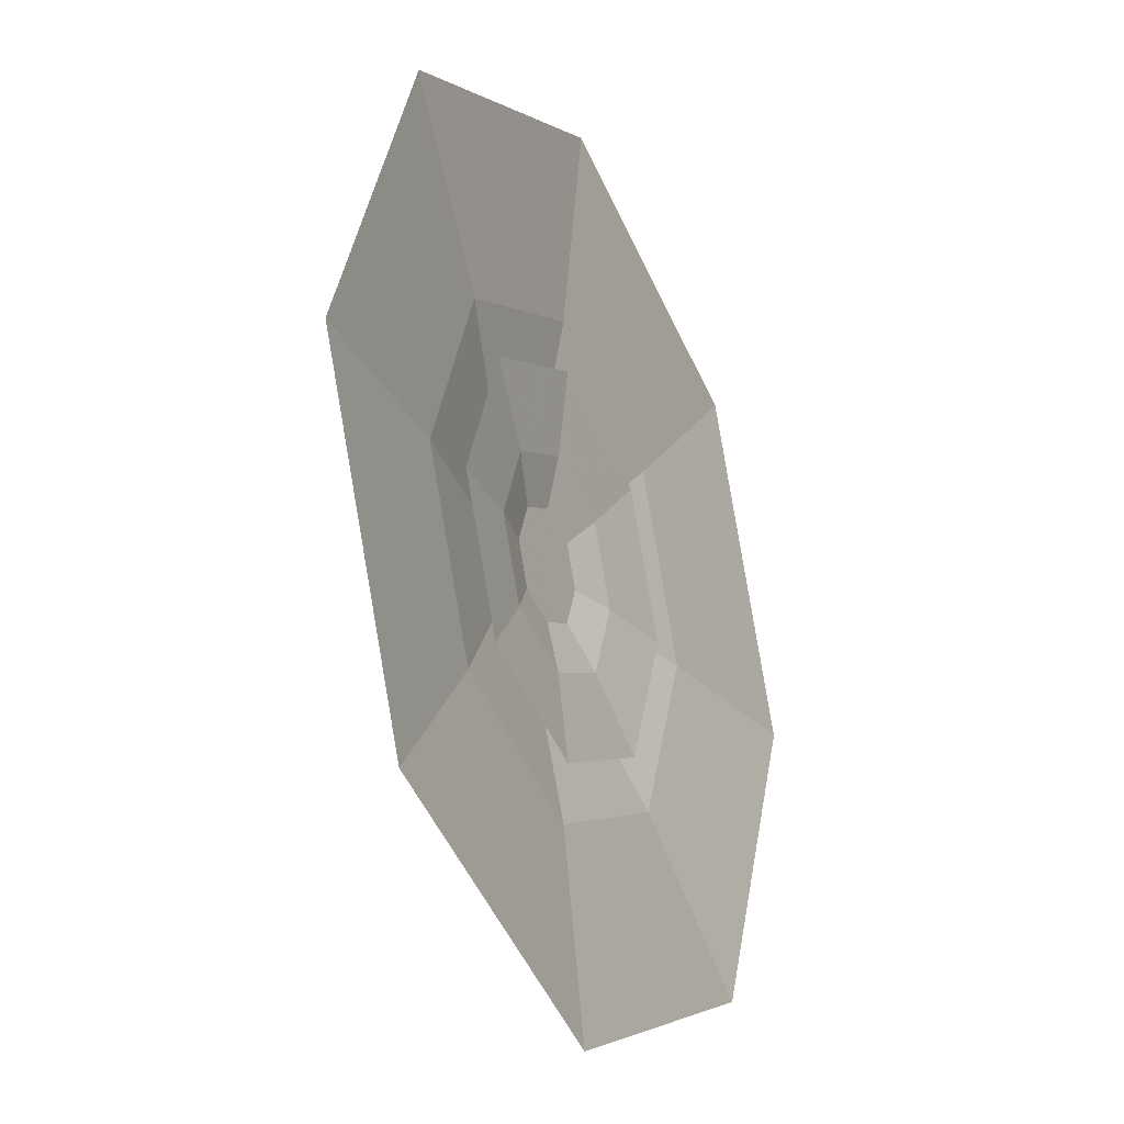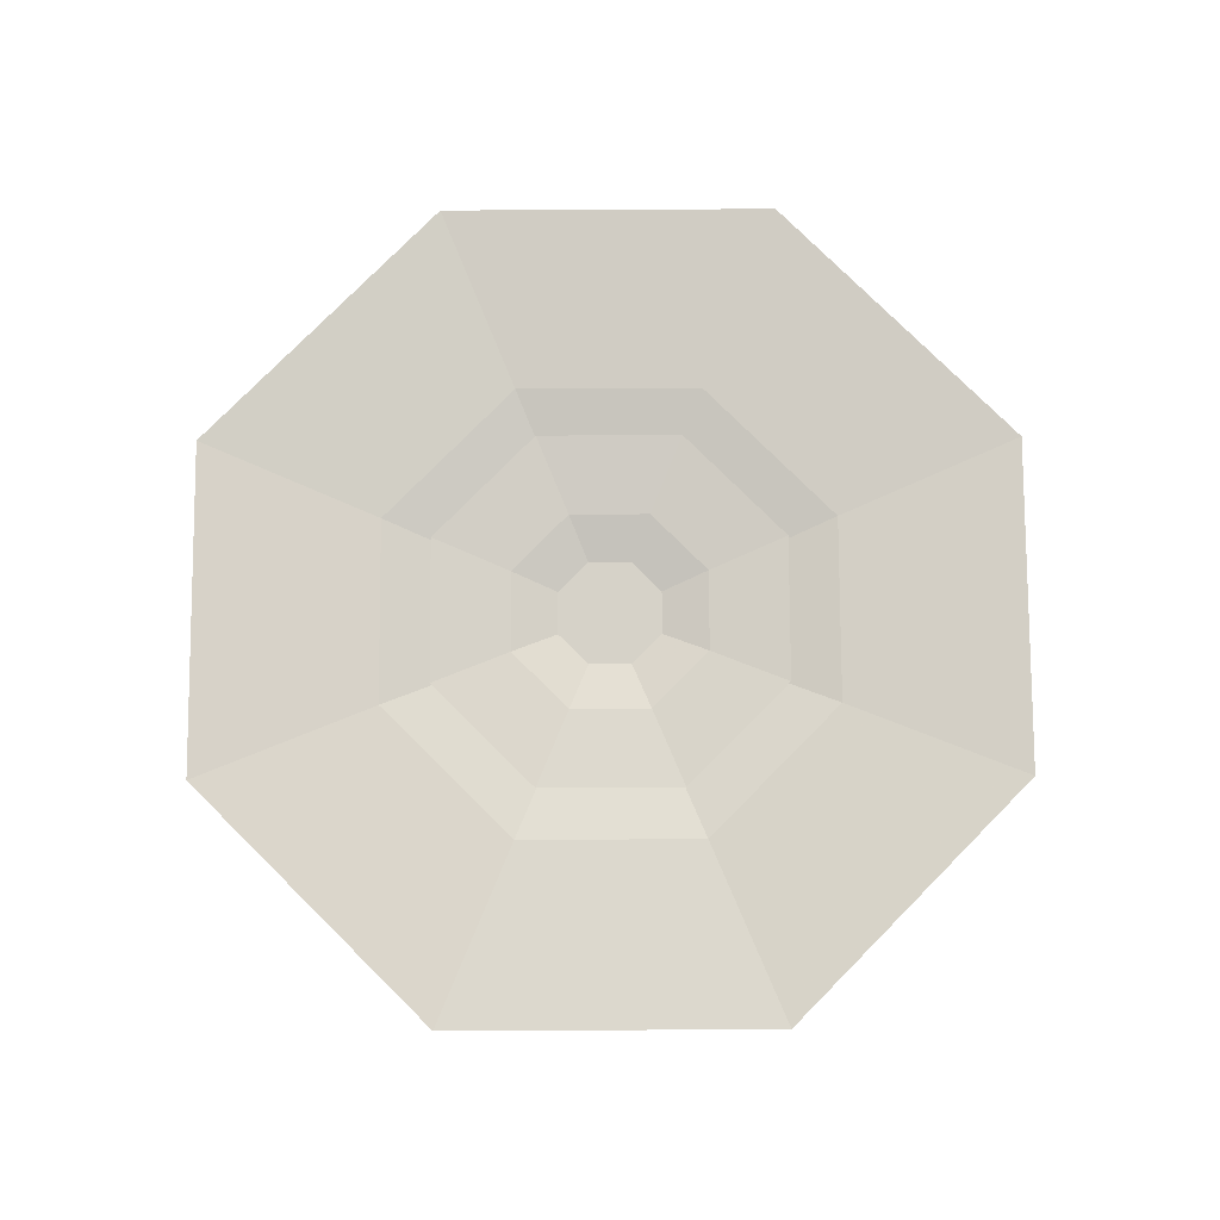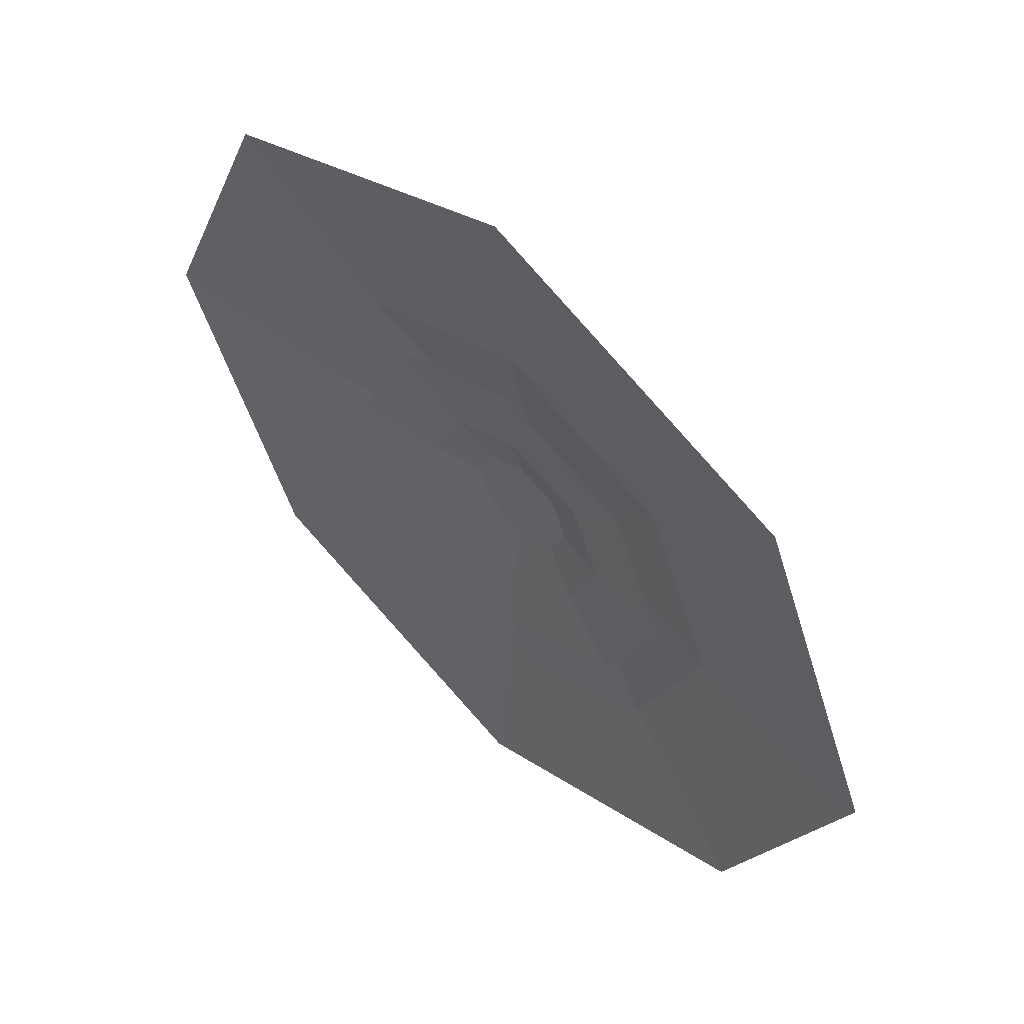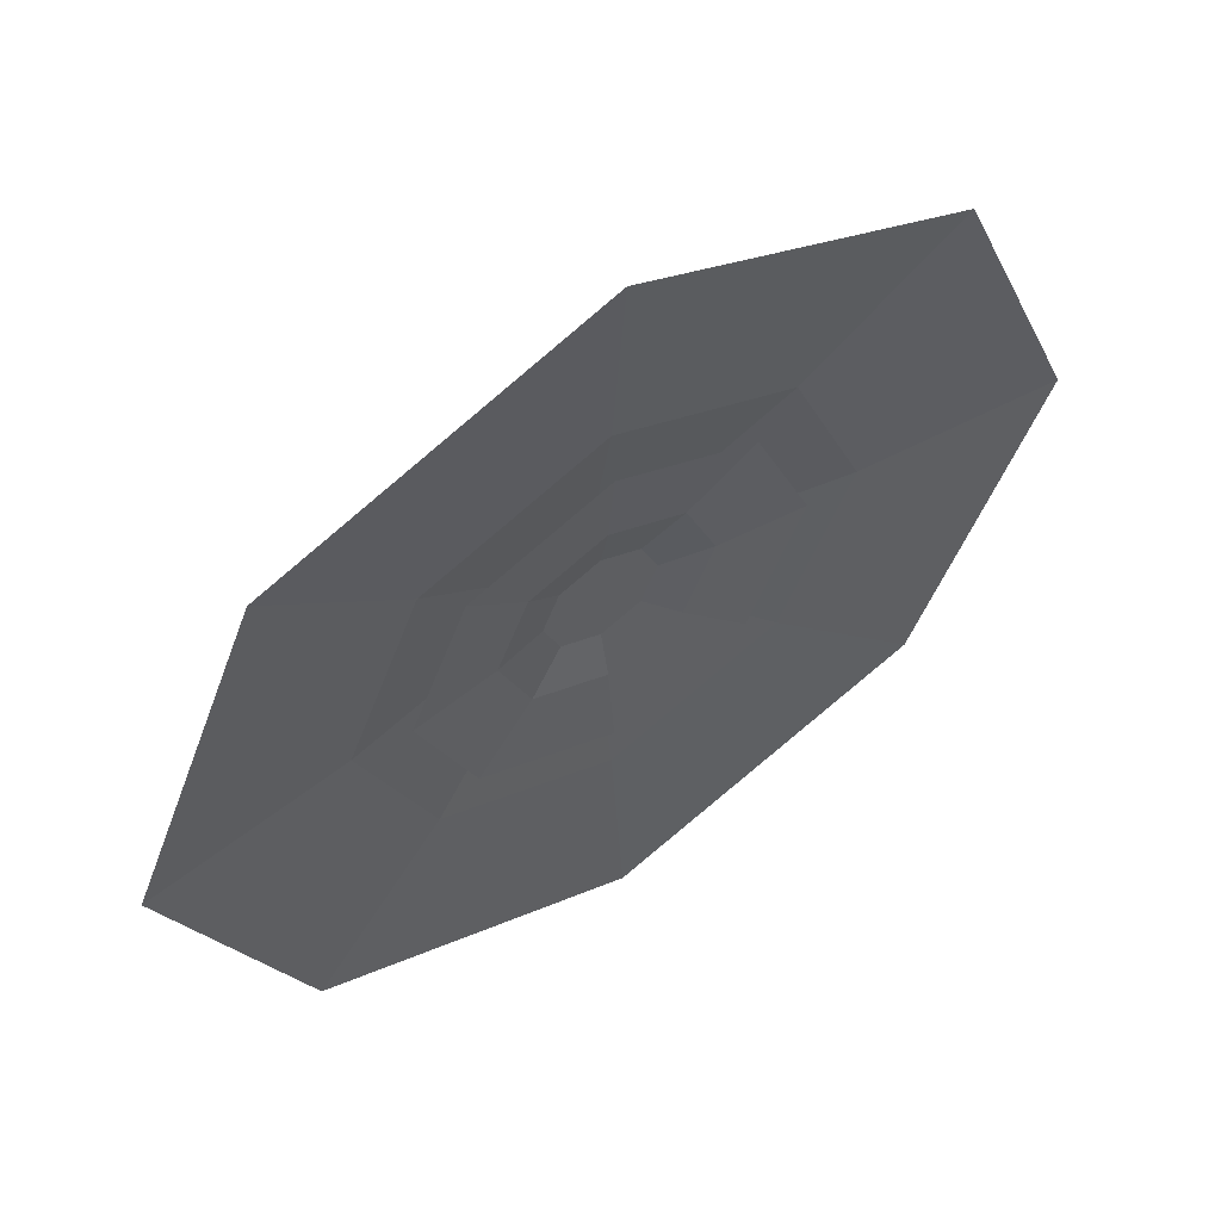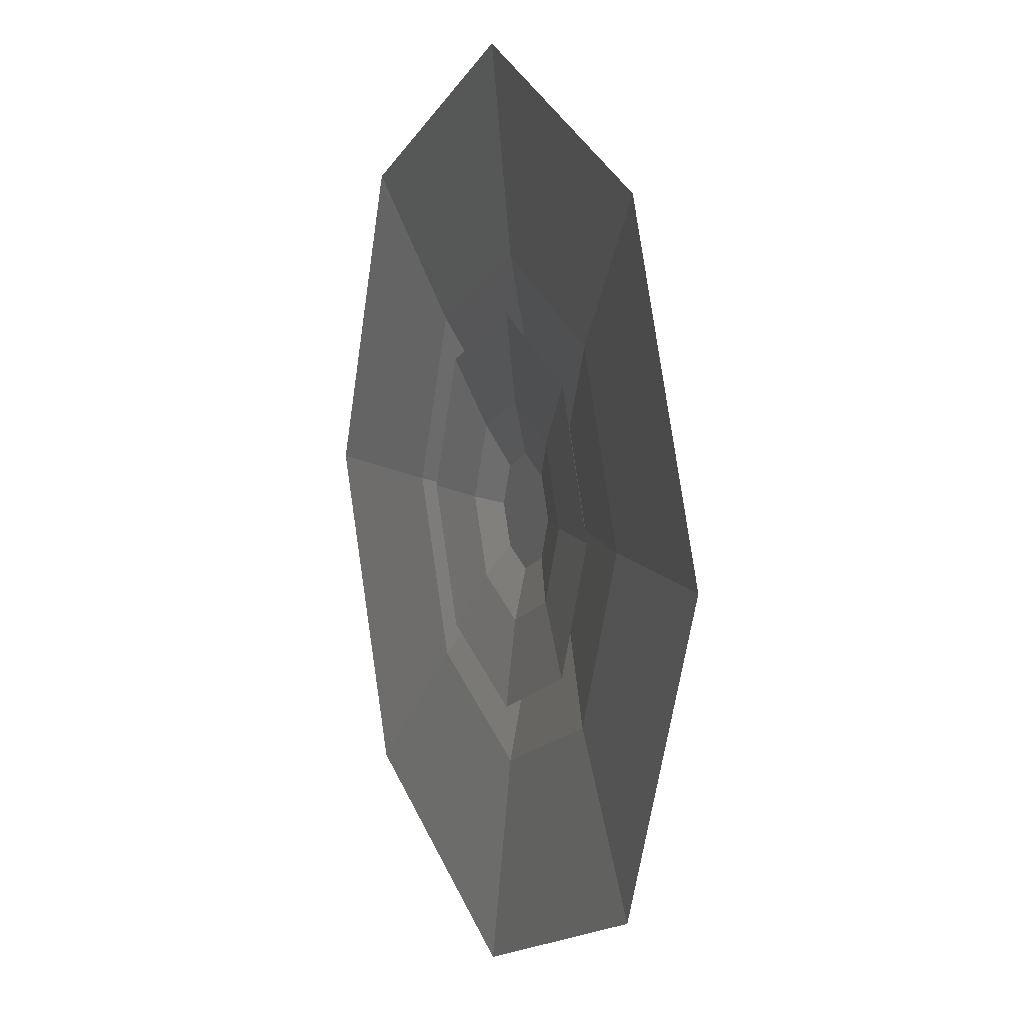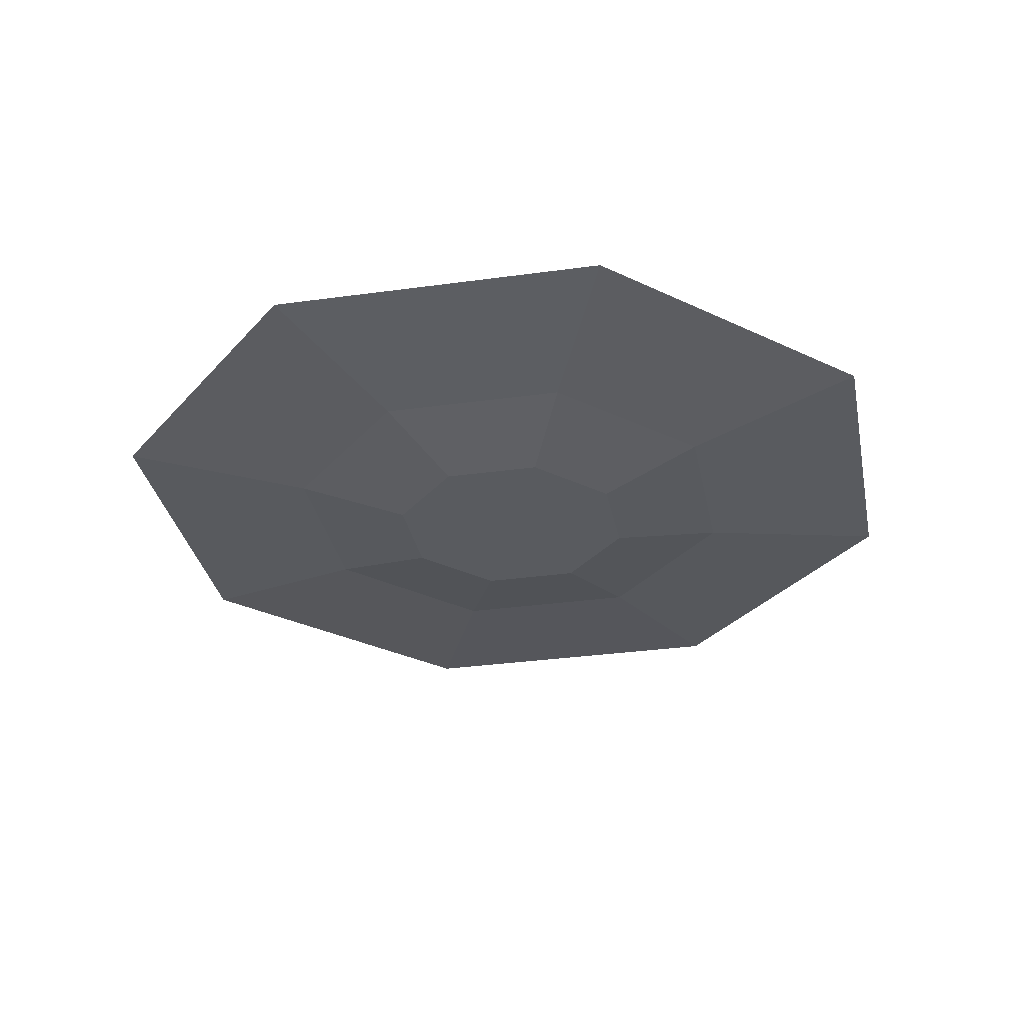
<metadata>
{"format":"obj","ext":"obj","renderer":"f3d","projection":"perspective","resolution":1024,"background":"white","views":[{"elev":-26.5,"azim":-64.0,"up":"+Y"},{"elev":78.4,"azim":22.2,"up":"+Z"},{"elev":56.6,"azim":43.7,"up":"+Y"},{"elev":58.1,"azim":-33.9,"up":"+Y"},{"elev":9.0,"azim":67.8,"up":"+Y"},{"elev":-32.0,"azim":-101.5,"up":"+Z"}]}
</metadata>
<code>
g guangyun
v 1330 0.001859 -194.9
v 940.4 940.7 -194.9
v 1787 1787 62.02
v 2527 0.001945 62.02
v -0.3225 1330 -194.9
v -0.3226 2527 62.02
v -941 940.7 -194.9
v -1787 1787 62.02
v -1331 0.001729 -194.9
v -2528 0.001697 62.02
v -941 -940.7 -194.9
v -1787 -1787 62.02
v -0.3222 -1330 -194.9
v -0.3221 -2527 62.02
v 940.4 -940.7 -194.9
v 1787 -1787 62.02
v 3225 3225 283.3
v 4561 0.00212 283.3
v -0.3228 4561 283.3
v -3225 3225 283.3
v -4561 0.001674 283.3
v -3225 -3225 283.3
v -0.3219 -4561 283.3
v 3225 -3225 283.3
f 1 2 3
f 3 4 1
f 2 5 6
f 6 3 2
f 5 7 8
f 8 6 5
f 7 9 10
f 10 8 7
f 9 11 12
f 12 10 9
f 11 13 14
f 14 12 11
f 13 15 16
f 16 14 13
f 15 1 4
f 4 16 15
f 4 3 17
f 17 18 4
f 3 6 19
f 19 17 3
f 6 8 20
f 20 19 6
f 8 10 21
f 21 20 8
f 10 12 22
f 22 21 10
f 12 14 23
f 23 22 12
f 14 16 24
f 24 23 14
f 16 4 18
f 18 24 16
f 13 11 9
f 9 7 5
f 5 2 1
f 9 5 1
f 13 9 1
f 15 13 1
g guangyun01
v 3078 0.00185 -338.2
v 2176 2177 -338.2
v 4135 4135 179
v 5848 0.002006 179
v -0.3226 3078 -338.2
v -0.3228 5848 179
v -2177 2177 -338.2
v -4136 4135 179
v -3079 0.001565 -338.2
v -5848 0.001465 179
v -2177 -2177 -338.2
v -4136 -4135 179
v -0.322 -3078 -338.2
v -0.3218 -5848 179
v 2176 -2177 -338.2
v 4135 -4135 179
v 7462 7463 624.5
v 1.055e+04 0.002369 624.5
v -0.3232 1.055e+04 624.5
v -7463 7463 624.5
v -1.055e+04 0.001393 624.5
v -7463 -7463 624.5
v -0.3213 -1.055e+04 624.5
v 7462 -7463 624.5
f 25 26 27
f 27 28 25
f 26 29 30
f 30 27 26
f 29 31 32
f 32 30 29
f 31 33 34
f 34 32 31
f 33 35 36
f 36 34 33
f 35 37 38
f 38 36 35
f 37 39 40
f 40 38 37
f 39 25 28
f 28 40 39
f 28 27 41
f 41 42 28
f 27 30 43
f 43 41 27
f 30 32 44
f 44 43 30
f 32 34 45
f 45 44 32
f 34 36 46
f 46 45 34
f 36 38 47
f 47 46 36
f 38 40 48
f 48 47 38
f 40 28 42
f 42 48 40
f 37 35 33
f 33 31 29
f 29 26 25
f 33 29 25
f 37 33 25
f 39 37 25

</code>
